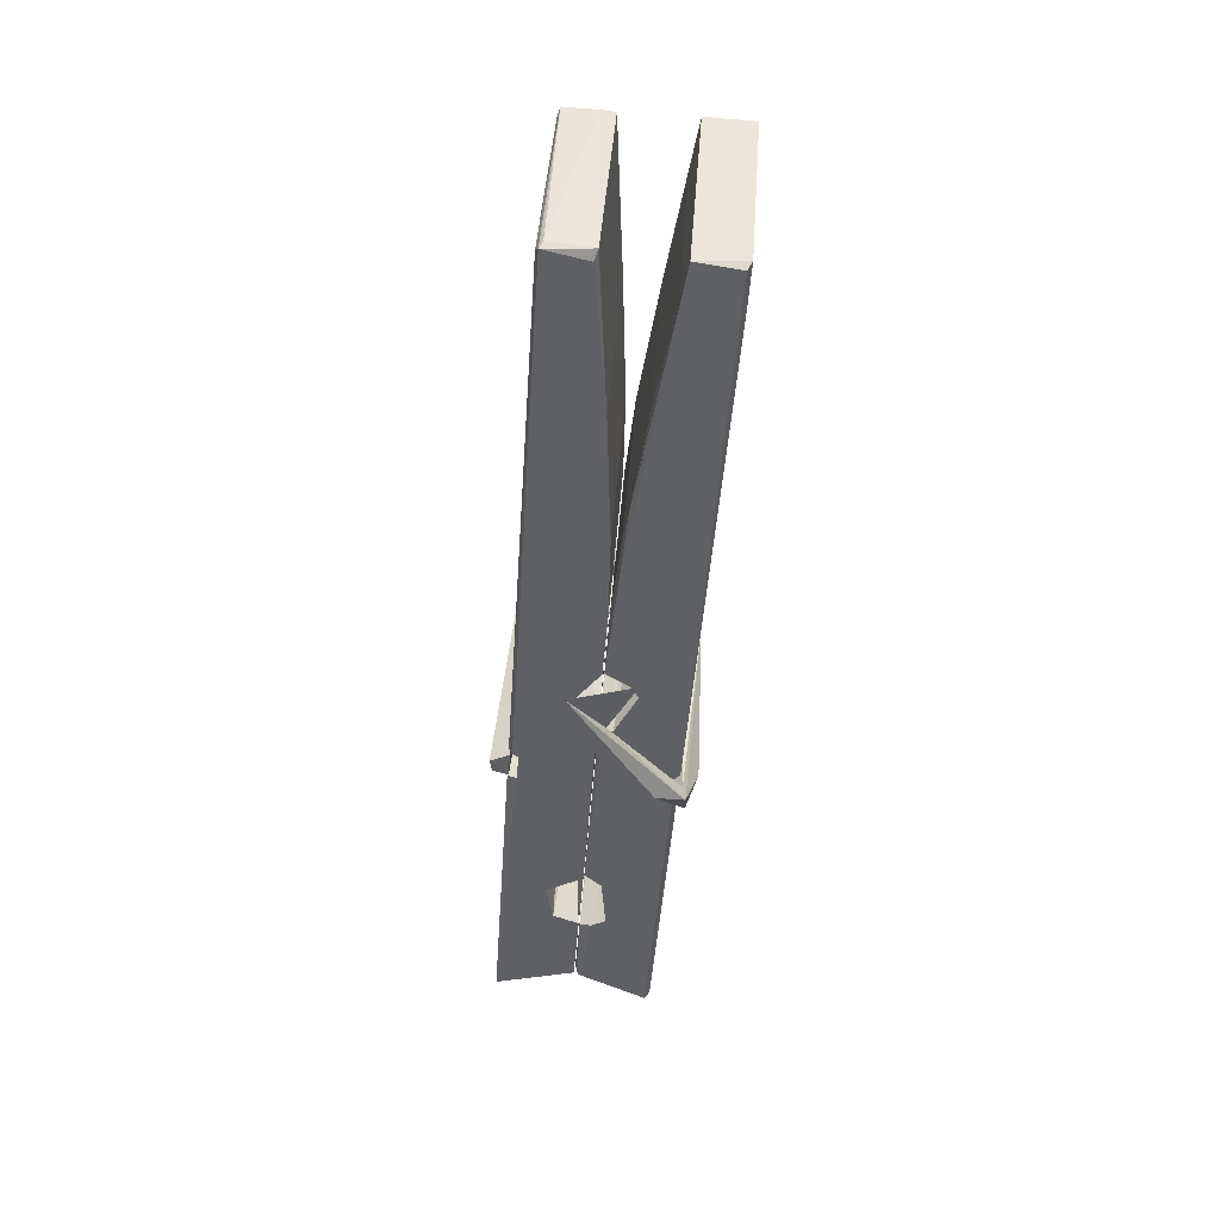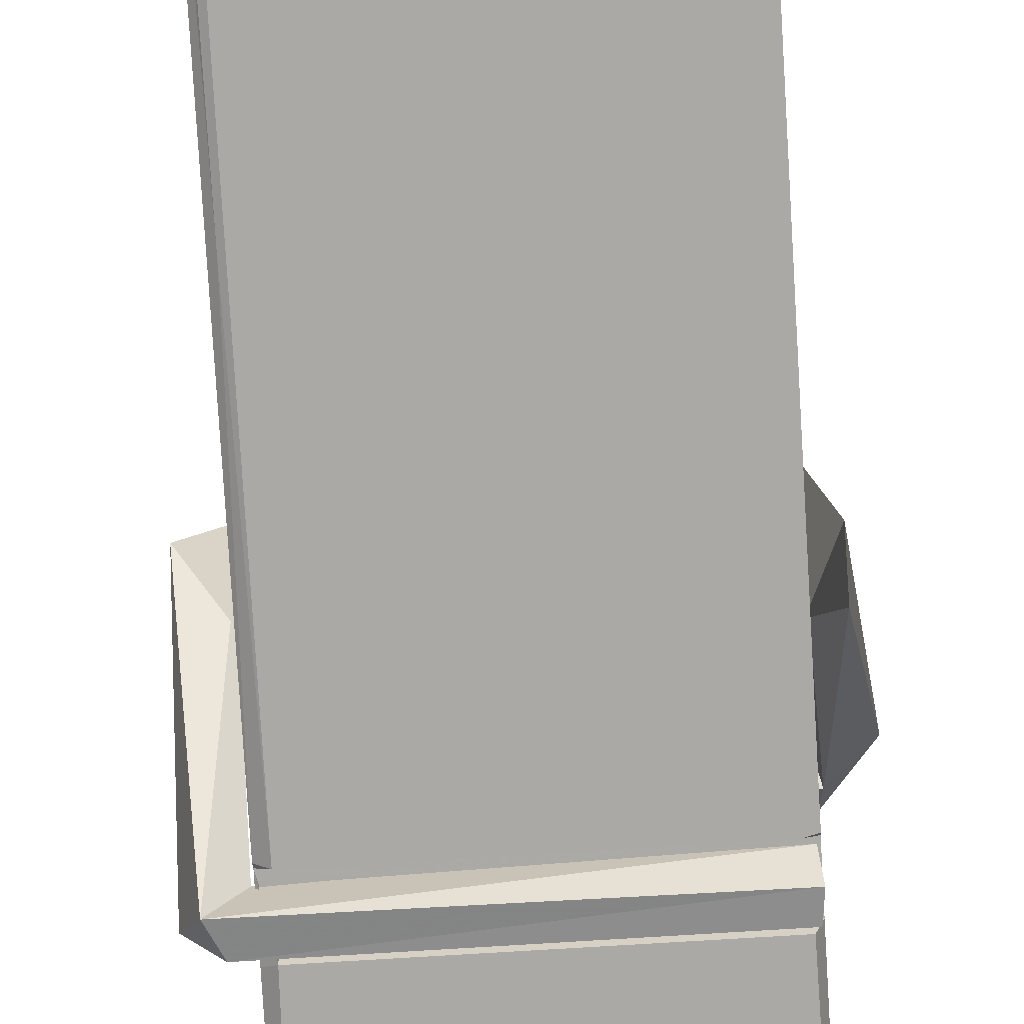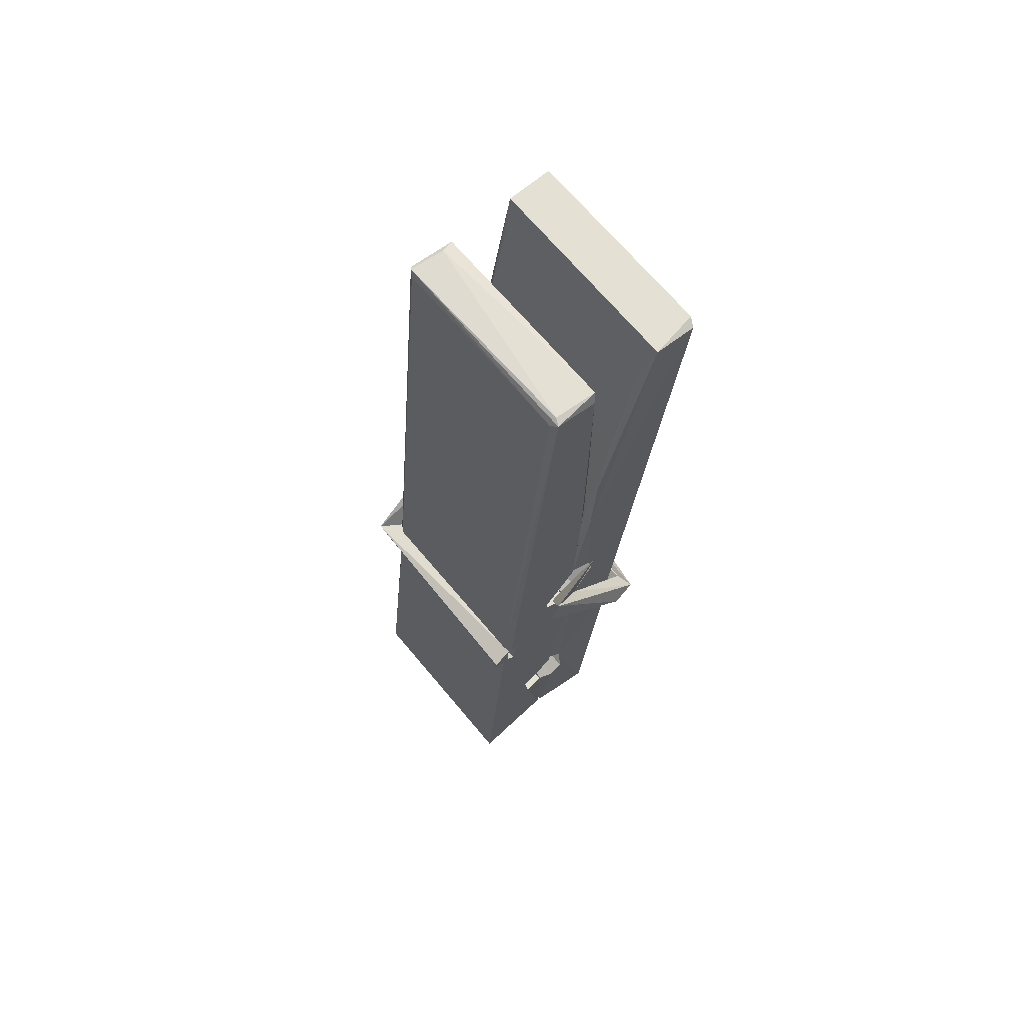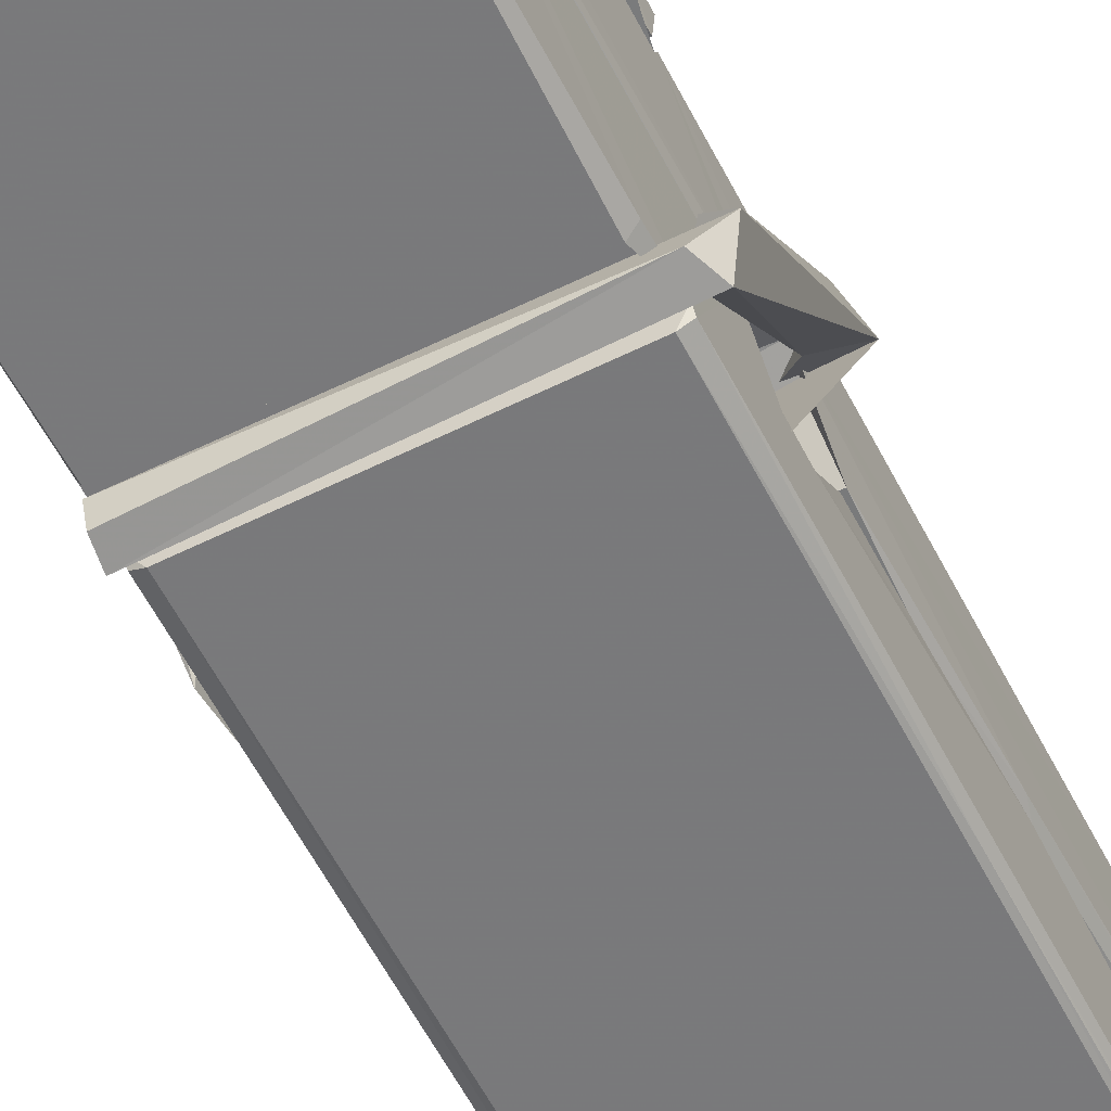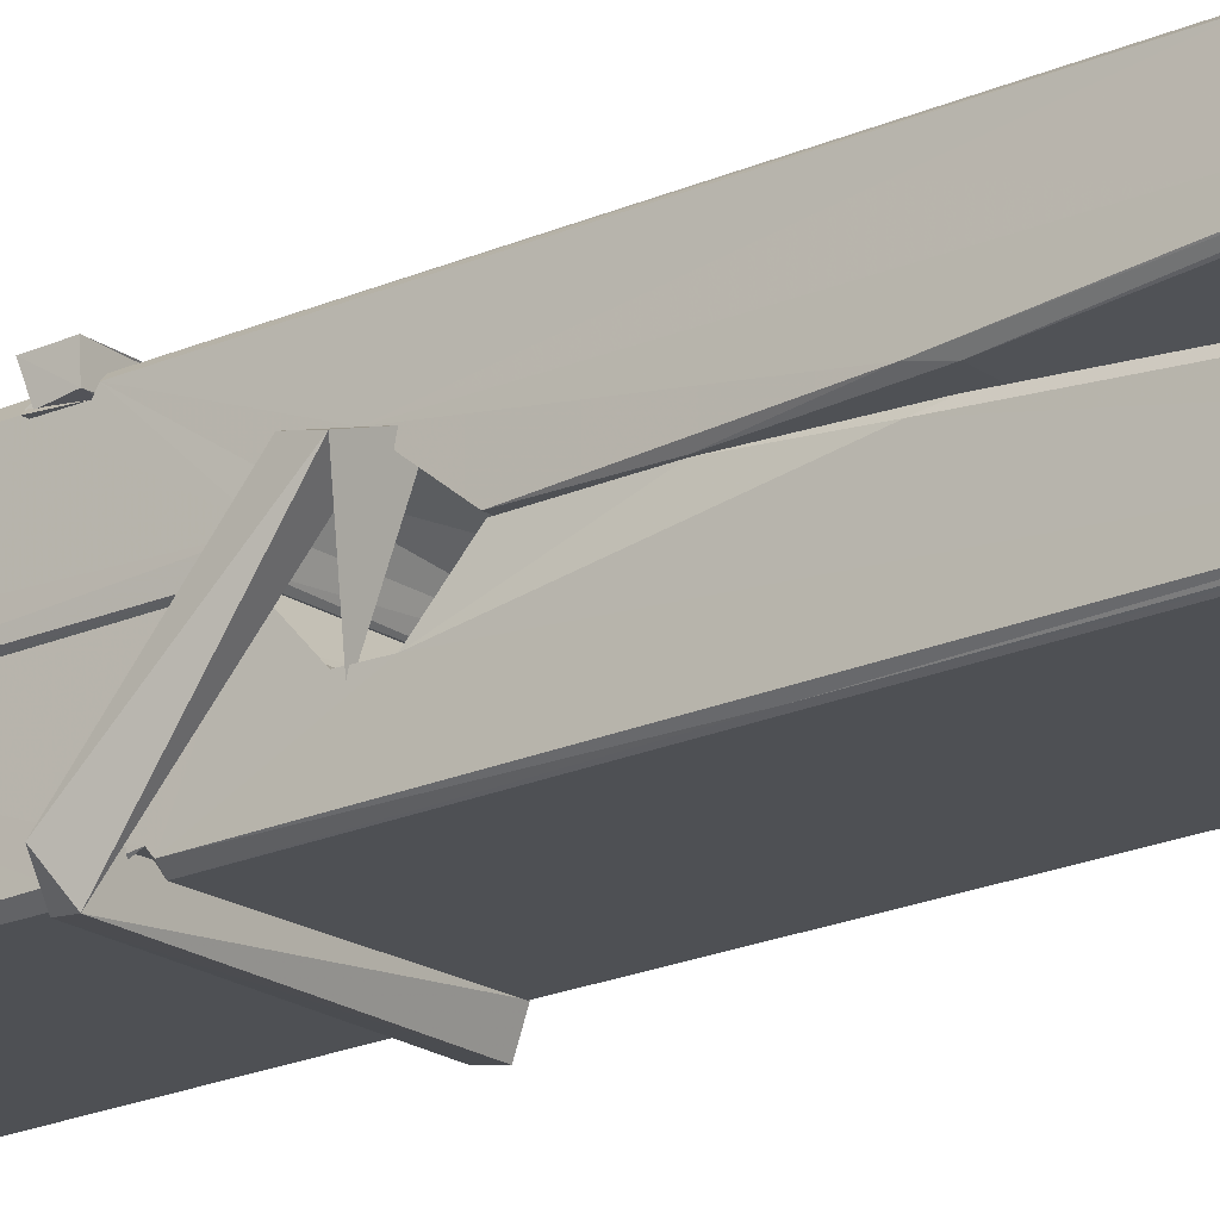
<metadata>
{"format":"obj","ext":"obj","renderer":"f3d","projection":"perspective","resolution":1024,"background":"white","views":[{"elev":43.7,"azim":-85.4,"up":"+Y"},{"elev":-71.5,"azim":-175.1,"up":"+Z"},{"elev":67.9,"azim":-129.8,"up":"+Y"},{"elev":-61.6,"azim":28.2,"up":"+Z"},{"elev":-17.2,"azim":125.8,"up":"+Z"}]}
</metadata>
<code>
v -0.8042 -3.626 2.165
v -0.6406 -3.592 2.106
v -0.8024 -3.594 2.105
v -0.7985 -3.59 2.104
v -0.8158 -3.047 2.149
v -0.8143 -2.968 2.161
v -0.8167 -2.871 2.179
v -0.8115 -3.078 2.143
v -0.6588 -2.87 2.18
v -0.8177 -2.875 2.222
v -0.8178 -3.107 2.142
v -0.8245 -2.835 2.185
v -0.6442 -3.457 2.114
v -0.8112 -3.352 2.184
v -0.8135 -3.274 2.138
v -0.8073 -3.523 2.118
v -0.8071 -3.516 2.131
v -0.8083 -3.468 2.127
v -0.6426 -3.51 2.133
v -0.6482 -3.489 2.14
v -0.8025 -3.507 2.138
v -0.6493 -3.242 2.157
v -0.6536 -3.224 2.153
v -0.8148 -3.223 2.15
v -0.8141 -3.211 2.131
v -0.6512 -3.206 2.13
v -0.8063 -3.328 2.19
v -0.6641 -2.867 2.177
v -0.6613 -2.831 2.184
v -0.6577 -3.074 2.142
v -0.6489 -3.264 2.147
v -0.6496 -3.274 2.127
v -0.6487 -3.27 2.136
v -0.6493 -3.454 2.112
v -0.6427 -3.589 2.103
v -0.6459 -3.586 2.103
v -0.6429 -3.345 2.179
v -0.8041 -3.352 2.188
v -0.6636 -2.87 2.221
v -0.6617 -2.964 2.16
v -0.8134 -3.253 2.158
v -0.8051 -3.46 2.113
v -0.7979 -3.488 2.141
v -0.6424 -3.522 2.11
v -0.8097 -3.153 2.135
v -0.6554 -3.149 2.134
v -0.8144 -3.235 2.157
v -0.8242 -2.841 2.221
v -0.8172 -2.838 2.224
v -0.6598 -2.834 2.223
v -0.6557 -2.993 2.209
v -0.647 -3.323 2.185
v -0.6463 -3.525 2.107
v -0.6394 -3.621 2.163
v -0.6436 -3.62 2.168
v -0.7988 -3.624 2.169
v -0.8054 -3.596 2.107
v -0.6534 -3.088 2.144
v -0.6436 -3.469 2.132
v -0.8086 -3.279 2.126
v -0.6539 -3.276 2.124
v -0.647 -3.325 2.18
v -0.8133 -3.28 2.129
v -0.6463 -3.349 2.182
v -0.6515 -3.348 2.187
v -0.8021 -3.529 2.108
v -0.8119 -3.33 2.182
v -0.8112 -3.35 2.18
v -0.6516 -3.324 2.188
v -0.8215 -2.831 2.129
v -0.6437 -3.59 2.101
v -0.8149 -3.078 2.136
v -0.818 -2.967 2.133
v -0.6601 -2.834 2.124
v -0.6605 -2.829 2.092
v -0.6535 -3.087 2.13
v -0.6558 -3.074 2.134
v -0.6588 -2.962 2.131
v -0.8183 -3.091 2.131
v -0.8088 -3.46 2.112
v -0.6441 -3.455 2.111
v -0.6426 -3.514 2.091
v -0.8086 -3.478 2.081
v -0.8094 -3.337 2.053
v -0.6445 -3.465 2.09
v -0.8108 -3.242 2.097
v -0.6533 -3.217 2.106
v -0.808 -3.219 2.111
v -0.65 -3.23 2.098
v -0.8152 -3.211 2.129
v -0.814 -3.26 2.1
v -0.6493 -3.262 2.104
v -0.6495 -3.25 2.097
v -0.6531 -3.206 2.128
v -0.8131 -3.279 2.125
v -0.8195 -2.835 2.089
v -0.6595 -3.074 2.134
v -0.6434 -3.498 2.08
v -0.6533 -3.333 2.052
v -0.6563 -3.122 2.068
v -0.6661 -2.831 2.088
v -0.6663 -2.826 2.117
v -0.6629 -2.829 2.128
v -0.6624 -2.962 2.132
v -0.8147 -3.231 2.1
v -0.6438 -3.481 2.079
v -0.8076 -3.513 2.086
v -0.8054 -3.594 2.103
v -0.8132 -3.153 2.134
v -0.6545 -3.149 2.132
v -0.6543 -3.304 2.054
v -0.8254 -2.831 2.092
v -0.8196 -2.829 2.094
v -0.6629 -2.827 2.09
v -0.6485 -3.303 2.058
v -0.6477 -3.335 2.057
v -0.641 -3.608 2.033
v -0.7993 -3.615 2.041
v -0.8125 -3.336 2.062
v -0.825 -2.839 2.126
v -0.6434 -3.613 2.036
v -0.8073 -3.308 2.055
v -0.8132 -3.308 2.059
v -0.649 -3.275 2.124
v -0.8132 -3.31 2.063
v -0.8022 -3.528 2.107
v -0.8053 -3.615 2.034
v -0.6484 -3.306 2.062
v -0.6535 -3.332 2.06
v -0.8117 -3.31 2.057
v -0.647 -3.312 2.063
v -0.6393 -3.328 2.045
v -0.8117 -3.333 2.055
v -0.6249 -3.324 2.061
v -0.8112 -3.33 2.042
v -0.8129 -3.317 2.04
v -0.6443 -3.348 2.196
v -0.6458 -3.343 2.181
v -0.6458 -3.243 2.14
v -0.8307 -3.329 2.195
v -0.6511 -3.246 2.09
v -0.6612 -3.229 2.159
v -0.8071 -3.277 2.113
v -0.815 -3.223 2.157
v -0.8278 -3.228 2.102
v -0.8272 -3.252 2.094
v -0.8363 -3.322 2.171
v -0.8162 -3.268 2.132
v -0.7921 -3.343 2.204
v -0.8161 -3.355 2.194
v -0.8181 -3.342 2.181
v -0.646 -3.328 2.184
v -0.8152 -3.331 2.192
v -0.645 -3.328 2.198
v -0.6266 -3.234 2.149
v -0.6311 -3.253 2.153
v -0.6368 -3.324 2.069
v -0.6331 -3.313 2.043
f 49 29 12
f 8 5 6
f 5 7 6
f 7 40 6
f 40 8 6
f 58 30 29
f 58 29 9
f 12 5 11
f 18 15 42
f 15 63 42
f 20 59 19
f 38 14 1
f 18 43 17
f 18 59 43
f 17 43 21
f 22 23 26
f 41 31 15
f 15 32 60
f 7 5 12
f 50 9 29
f 48 10 49
f 28 12 29
f 28 29 40
f 29 30 40
f 23 24 26
f 22 47 23
f 47 24 23
f 41 22 31
f 18 13 59
f 43 59 20
f 19 17 21
f 21 20 19
f 44 16 19
f 16 17 19
f 54 57 2
f 69 52 51
f 39 51 50
f 28 7 12
f 30 8 40
f 40 7 28
f 25 45 26
f 25 26 24
f 47 22 41
f 31 33 15
f 33 32 15
f 34 13 42
f 42 13 18
f 43 20 21
f 36 35 3
f 36 3 4
f 57 3 2
f 3 35 2
f 10 39 50
f 10 50 49
f 25 11 45
f 11 5 8
f 11 8 45
f 45 8 30
f 26 45 46
f 45 30 46
f 58 22 26
f 26 46 58
f 46 30 58
f 51 39 69
f 39 10 69
f 25 24 11
f 47 67 48
f 67 27 48
f 48 27 10
f 51 9 50
f 22 9 51
f 52 22 51
f 64 37 55
f 55 56 54
f 54 56 1
f 4 3 66
f 36 4 66
f 36 66 53
f 35 36 53
f 35 53 2
f 56 55 38
f 66 3 57
f 1 18 17
f 14 18 1
f 15 18 14
f 47 11 24
f 11 47 48
f 12 11 48
f 49 12 48
f 29 49 50
f 9 22 58
f 31 22 52
f 31 52 33
f 64 19 59
f 19 64 44
f 2 44 64
f 2 64 54
f 57 54 1
f 32 61 60
f 33 13 32
f 62 33 52
f 47 41 15
f 15 60 63
f 60 61 42
f 34 42 61
f 32 13 34
f 32 34 61
f 33 59 13
f 64 59 33
f 38 55 65
f 55 37 65
f 14 68 15
f 60 42 63
f 66 16 44
f 66 44 53
f 2 53 44
f 55 54 64
f 38 1 56
f 17 57 1
f 57 17 16
f 66 57 16
f 15 68 67
f 62 37 64
f 68 37 62
f 68 62 67
f 64 33 62
f 52 69 62
f 67 62 69
f 67 69 27
f 47 15 67
f 69 10 27
f 37 38 65
f 38 37 68
f 68 14 38
f 82 117 71
f 75 76 74
f 76 77 78
f 76 78 74
f 78 103 74
f 73 72 79
f 73 79 120
f 83 85 106
f 83 80 85
f 83 106 98
f 83 98 107
f 106 116 98
f 105 86 91
f 87 94 89
f 112 123 122
f 123 90 105
f 90 88 105
f 70 73 120
f 103 78 104
f 78 77 97
f 78 97 104
f 88 94 87
f 89 86 105
f 105 87 89
f 93 86 89
f 117 116 99
f 115 100 111
f 96 111 101
f 111 100 101
f 100 114 101
f 72 73 104
f 73 70 103
f 73 103 104
f 104 97 72
f 90 109 94
f 94 88 90
f 105 88 87
f 92 91 93
f 91 86 93
f 95 91 92
f 92 124 95
f 95 81 80
f 80 81 85
f 98 82 107
f 107 82 126
f 108 71 118
f 127 121 117
f 114 112 96
f 114 96 101
f 102 103 70
f 72 97 110
f 72 110 109
f 110 94 109
f 97 77 110
f 89 94 110
f 89 110 76
f 110 77 76
f 122 111 96
f 96 112 122
f 79 72 109
f 109 90 79
f 127 84 119
f 113 112 114
f 114 102 113
f 75 102 114
f 75 114 100
f 75 100 115
f 121 127 118
f 126 71 108
f 84 127 117
f 99 84 117
f 127 83 107
f 127 119 83
f 95 123 91
f 91 123 105
f 90 123 112
f 90 112 79
f 112 120 79
f 112 70 120
f 70 112 113
f 70 113 102
f 102 75 103
f 103 75 74
f 76 75 89
f 75 115 89
f 115 93 89
f 81 128 116
f 106 85 81
f 106 81 116
f 98 116 117
f 98 117 82
f 121 71 117
f 71 121 118
f 127 108 118
f 92 93 124
f 93 115 124
f 123 95 125
f 81 95 124
f 128 81 124
f 124 115 128
f 128 115 111
f 111 122 125
f 111 125 128
f 122 123 125
f 80 83 119
f 71 126 82
f 127 107 108
f 107 126 108
f 119 129 128
f 128 125 119
f 80 125 95
f 125 80 119
f 99 116 128
f 99 128 129
f 99 129 119
f 119 84 99
f 131 158 130
f 132 136 158
f 132 134 133
f 130 136 133
f 132 133 135
f 136 132 135
f 130 158 136
f 149 137 154
f 154 152 153
f 155 134 158
f 158 131 139
f 151 148 153
f 147 146 151
f 155 142 156
f 156 142 139
f 155 139 142
f 142 155 141
f 141 155 142
f 145 144 143
f 145 143 144
f 148 145 144
f 144 145 148
f 146 145 148
f 147 145 146
f 146 148 151
f 147 140 145
f 156 139 131
f 134 155 156
f 155 158 139
f 145 140 148
f 147 150 140
f 150 147 151
f 150 149 140
f 140 153 148
f 153 140 154
f 154 140 149
f 151 138 150
f 153 152 151
f 138 152 137
f 137 152 154
f 150 137 149
f 137 150 138
f 138 151 152
f 157 134 156
f 157 156 131
f 157 131 134
f 132 158 134
f 134 131 133
f 131 130 133
f 133 136 135
f 49 29 12
f 8 5 6
f 5 7 6
f 7 40 6
f 40 8 6
f 58 30 29
f 58 29 9
f 12 5 11
f 18 15 42
f 15 63 42
f 20 59 19
f 38 14 1
f 18 43 17
f 18 59 43
f 17 43 21
f 22 23 26
f 41 31 15
f 15 32 60
f 7 5 12
f 50 9 29
f 48 10 49
f 28 12 29
f 28 29 40
f 29 30 40
f 23 24 26
f 22 47 23
f 47 24 23
f 41 22 31
f 18 13 59
f 43 59 20
f 19 17 21
f 21 20 19
f 44 16 19
f 16 17 19
f 54 57 2
f 69 52 51
f 39 51 50
f 28 7 12
f 30 8 40
f 40 7 28
f 25 45 26
f 25 26 24
f 47 22 41
f 31 33 15
f 33 32 15
f 34 13 42
f 42 13 18
f 43 20 21
f 36 35 3
f 36 3 4
f 57 3 2
f 3 35 2
f 10 39 50
f 10 50 49
f 25 11 45
f 11 5 8
f 11 8 45
f 45 8 30
f 26 45 46
f 45 30 46
f 58 22 26
f 26 46 58
f 46 30 58
f 51 39 69
f 39 10 69
f 25 24 11
f 47 67 48
f 67 27 48
f 48 27 10
f 51 9 50
f 22 9 51
f 52 22 51
f 64 37 55
f 55 56 54
f 54 56 1
f 4 3 66
f 36 4 66
f 36 66 53
f 35 36 53
f 35 53 2
f 56 55 38
f 66 3 57
f 1 18 17
f 14 18 1
f 15 18 14
f 47 11 24
f 11 47 48
f 12 11 48
f 49 12 48
f 29 49 50
f 9 22 58
f 31 22 52
f 31 52 33
f 64 19 59
f 19 64 44
f 2 44 64
f 2 64 54
f 57 54 1
f 32 61 60
f 33 13 32
f 62 33 52
f 47 41 15
f 15 60 63
f 60 61 42
f 34 42 61
f 32 13 34
f 32 34 61
f 33 59 13
f 64 59 33
f 38 55 65
f 55 37 65
f 14 68 15
f 60 42 63
f 66 16 44
f 66 44 53
f 2 53 44
f 55 54 64
f 38 1 56
f 17 57 1
f 57 17 16
f 66 57 16
f 15 68 67
f 62 37 64
f 68 37 62
f 68 62 67
f 64 33 62
f 52 69 62
f 67 62 69
f 67 69 27
f 47 15 67
f 69 10 27
f 37 38 65
f 38 37 68
f 68 14 38
f 82 117 71
f 75 76 74
f 76 77 78
f 76 78 74
f 78 103 74
f 73 72 79
f 73 79 120
f 83 85 106
f 83 80 85
f 83 106 98
f 83 98 107
f 106 116 98
f 105 86 91
f 87 94 89
f 112 123 122
f 123 90 105
f 90 88 105
f 70 73 120
f 103 78 104
f 78 77 97
f 78 97 104
f 88 94 87
f 89 86 105
f 105 87 89
f 93 86 89
f 117 116 99
f 115 100 111
f 96 111 101
f 111 100 101
f 100 114 101
f 72 73 104
f 73 70 103
f 73 103 104
f 104 97 72
f 90 109 94
f 94 88 90
f 105 88 87
f 92 91 93
f 91 86 93
f 95 91 92
f 92 124 95
f 95 81 80
f 80 81 85
f 98 82 107
f 107 82 126
f 108 71 118
f 127 121 117
f 114 112 96
f 114 96 101
f 102 103 70
f 72 97 110
f 72 110 109
f 110 94 109
f 97 77 110
f 89 94 110
f 89 110 76
f 110 77 76
f 122 111 96
f 96 112 122
f 79 72 109
f 109 90 79
f 127 84 119
f 113 112 114
f 114 102 113
f 75 102 114
f 75 114 100
f 75 100 115
f 121 127 118
f 126 71 108
f 84 127 117
f 99 84 117
f 127 83 107
f 127 119 83
f 95 123 91
f 91 123 105
f 90 123 112
f 90 112 79
f 112 120 79
f 112 70 120
f 70 112 113
f 70 113 102
f 102 75 103
f 103 75 74
f 76 75 89
f 75 115 89
f 115 93 89
f 81 128 116
f 106 85 81
f 106 81 116
f 98 116 117
f 98 117 82
f 121 71 117
f 71 121 118
f 127 108 118
f 92 93 124
f 93 115 124
f 123 95 125
f 81 95 124
f 128 81 124
f 124 115 128
f 128 115 111
f 111 122 125
f 111 125 128
f 122 123 125
f 80 83 119
f 71 126 82
f 127 107 108
f 107 126 108
f 119 129 128
f 128 125 119
f 80 125 95
f 125 80 119
f 99 116 128
f 99 128 129
f 99 129 119
f 119 84 99
f 131 158 130
f 132 136 158
f 132 134 133
f 130 136 133
f 132 133 135
f 136 132 135
f 130 158 136
f 149 137 154
f 154 152 153
f 155 134 158
f 158 131 139
f 151 148 153
f 147 146 151
f 155 142 156
f 156 142 139
f 155 139 142
f 142 155 141
f 141 155 142
f 145 144 143
f 145 143 144
f 148 145 144
f 144 145 148
f 146 145 148
f 147 145 146
f 146 148 151
f 147 140 145
f 156 139 131
f 134 155 156
f 155 158 139
f 145 140 148
f 147 150 140
f 150 147 151
f 150 149 140
f 140 153 148
f 153 140 154
f 154 140 149
f 151 138 150
f 153 152 151
f 138 152 137
f 137 152 154
f 150 137 149
f 137 150 138
f 138 151 152
f 157 134 156
f 157 156 131
f 157 131 134
f 132 158 134
f 134 131 133
f 131 130 133
f 133 136 135

</code>
